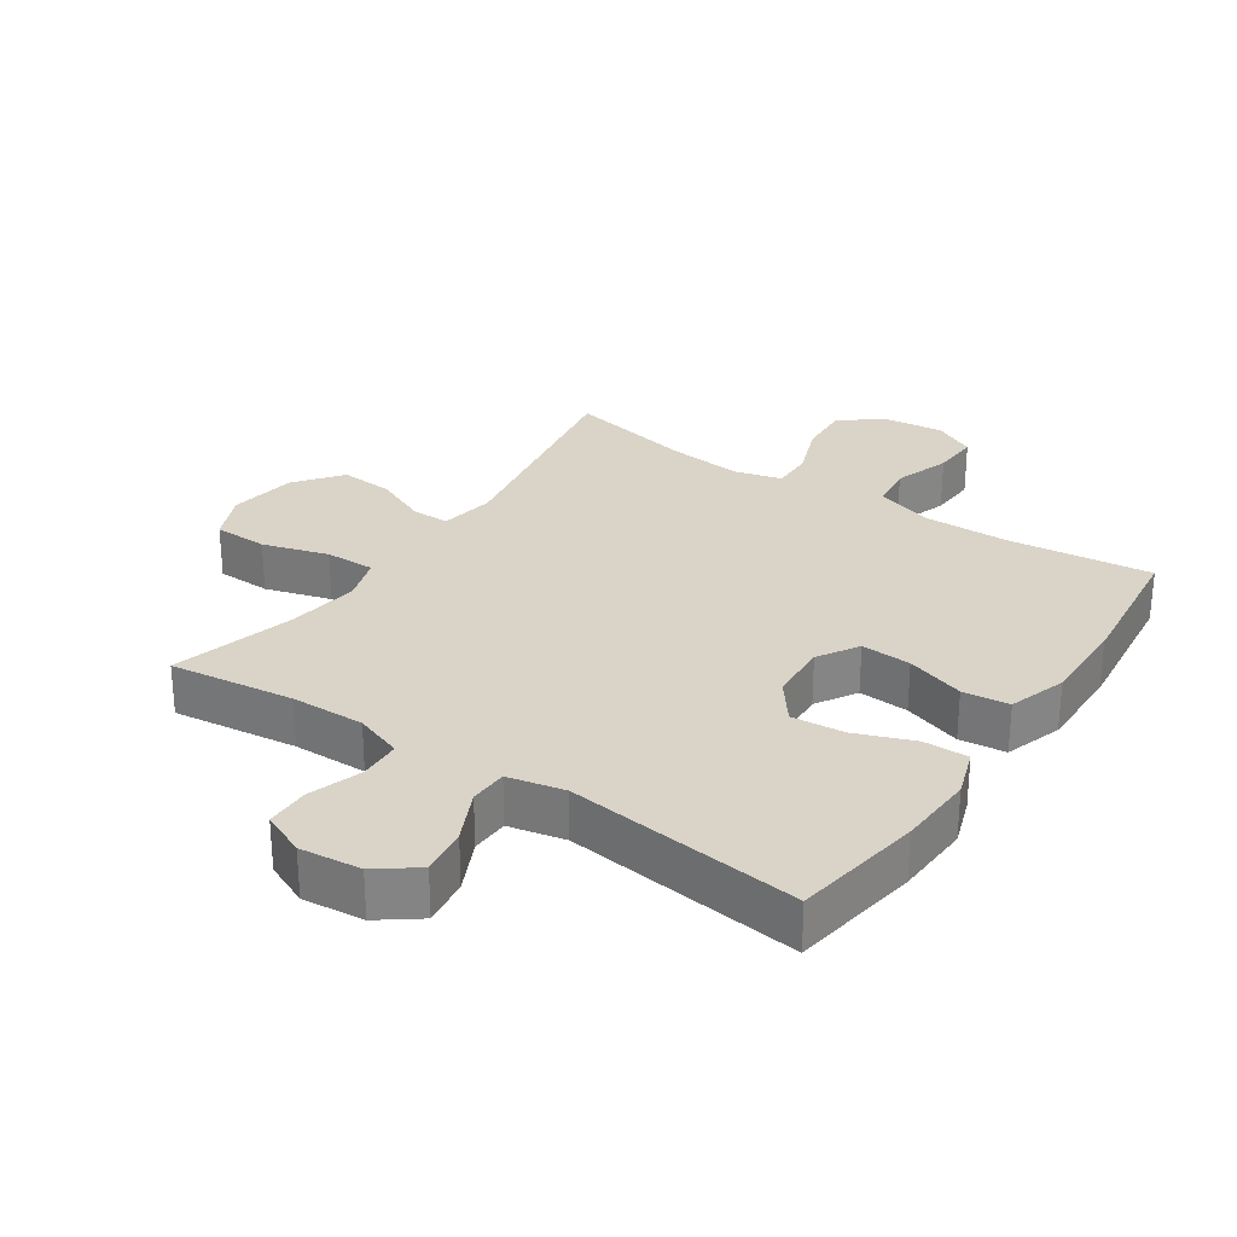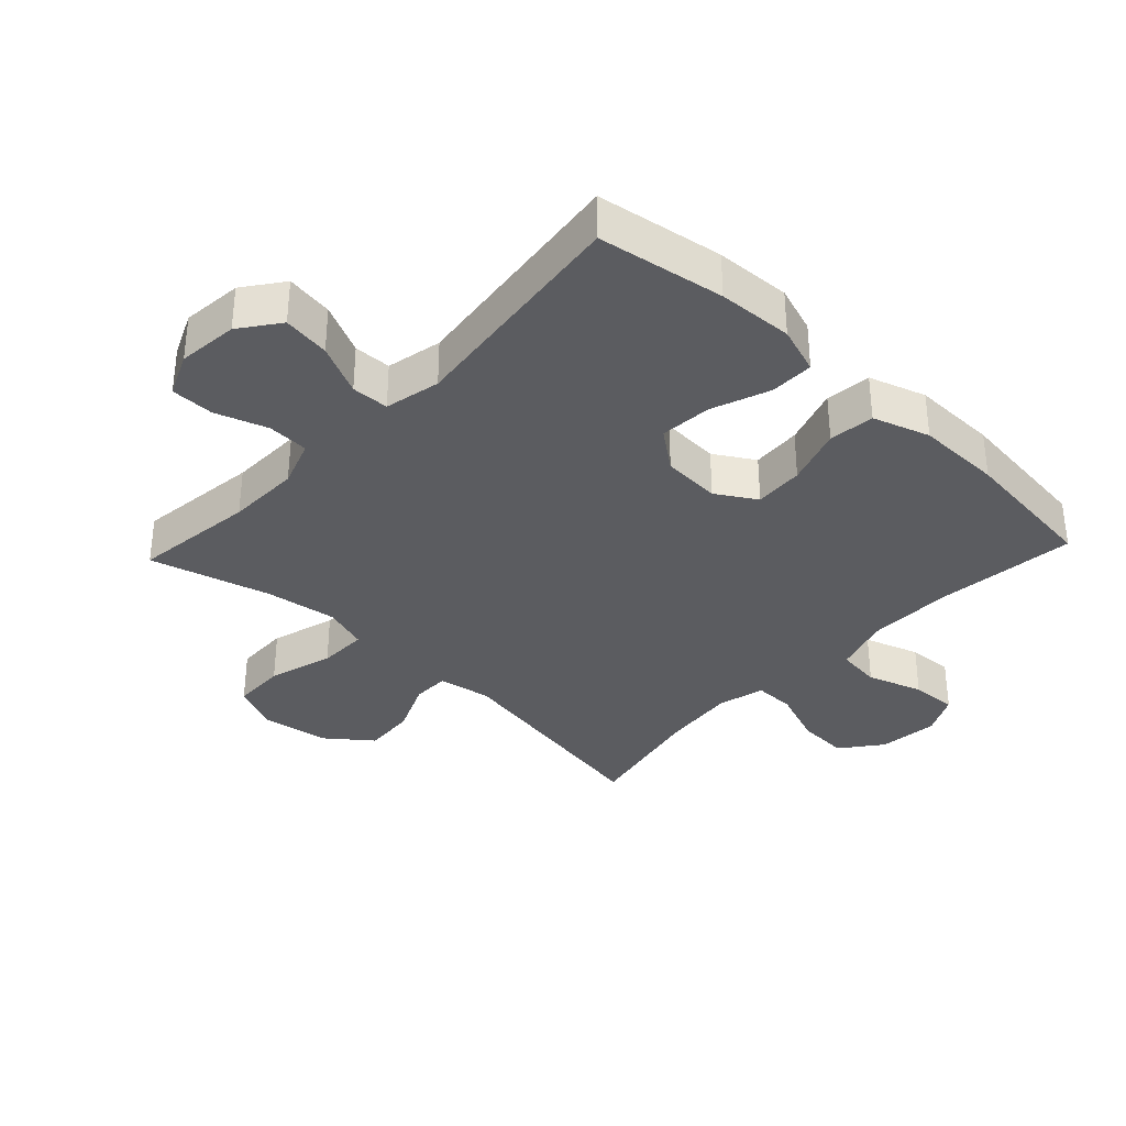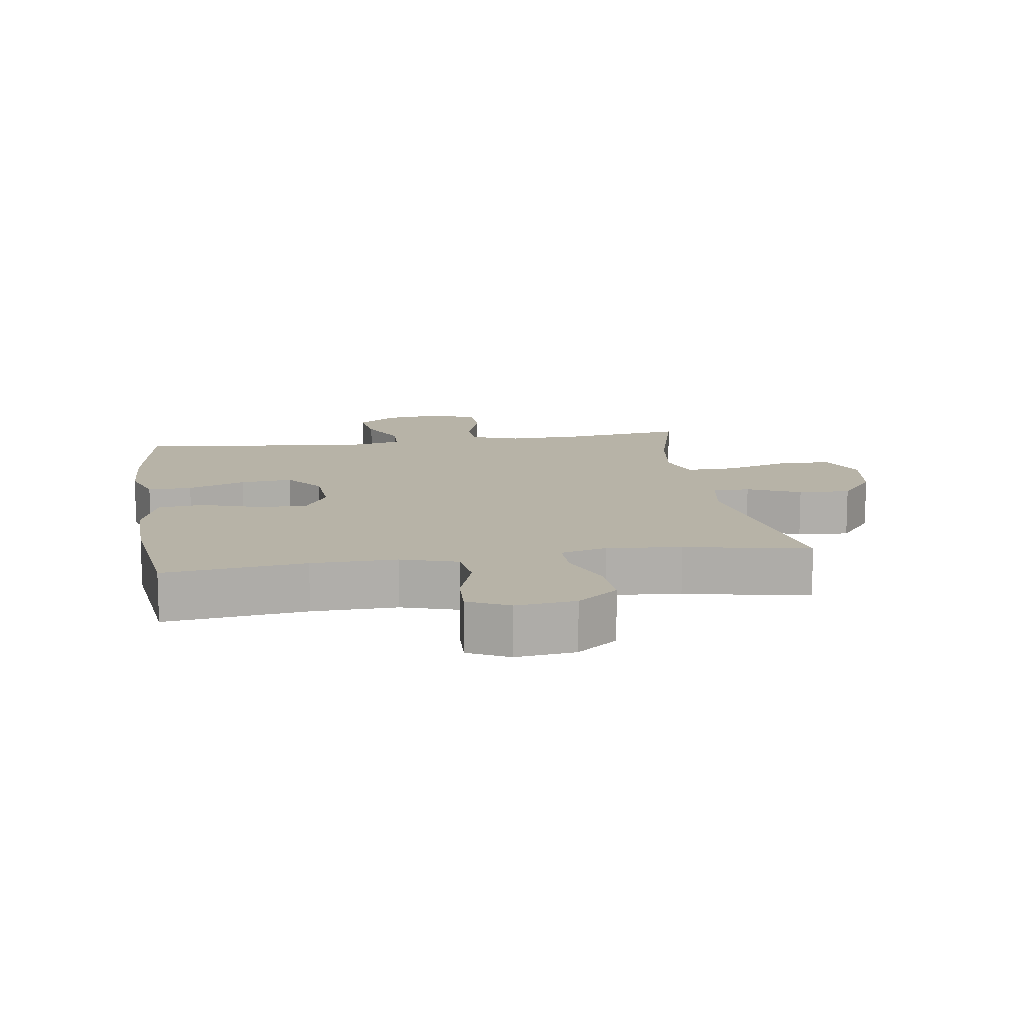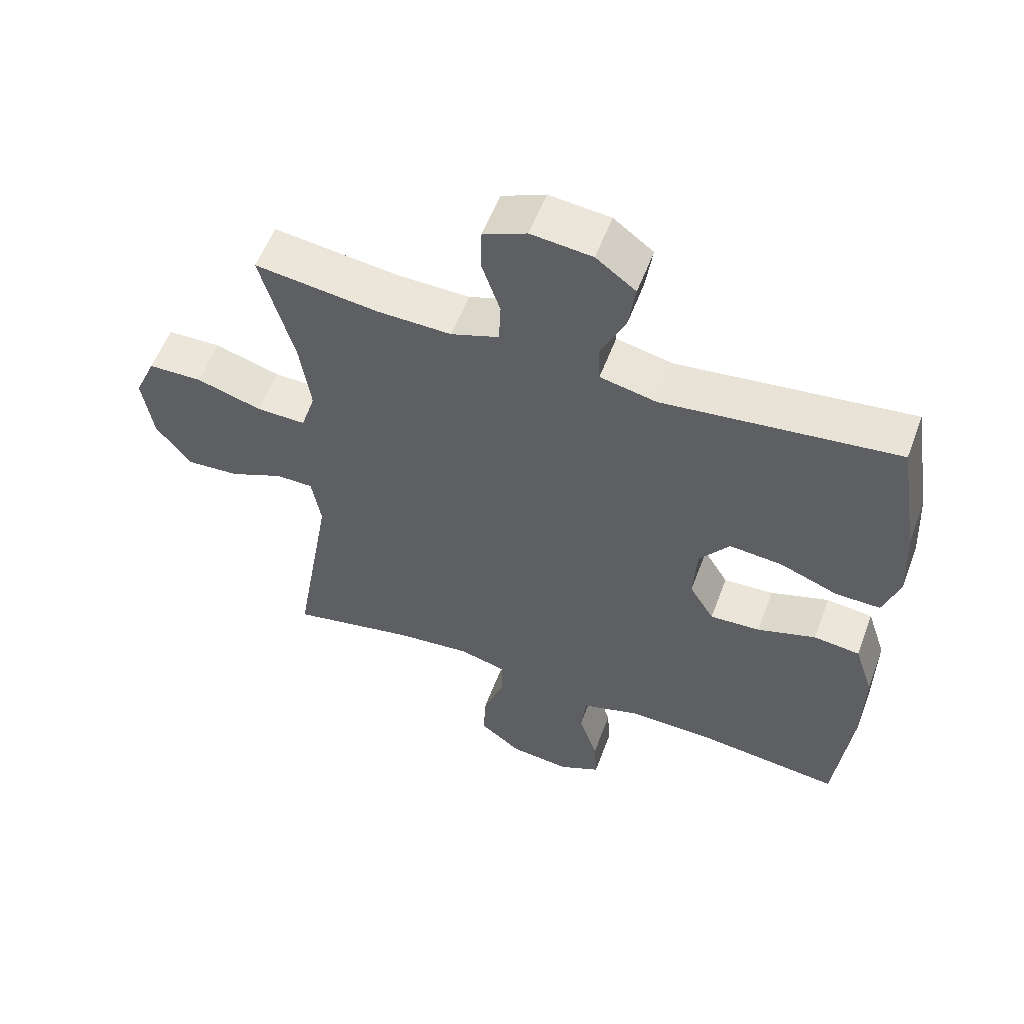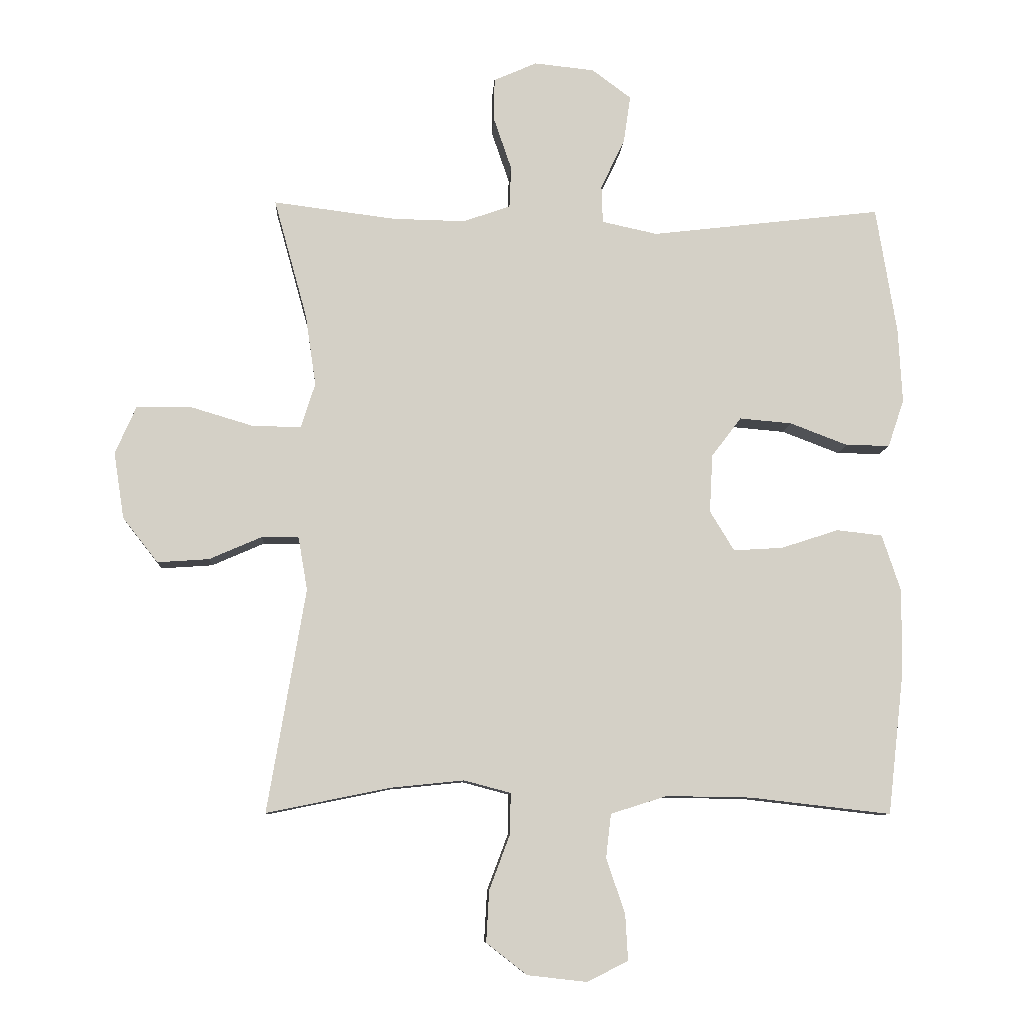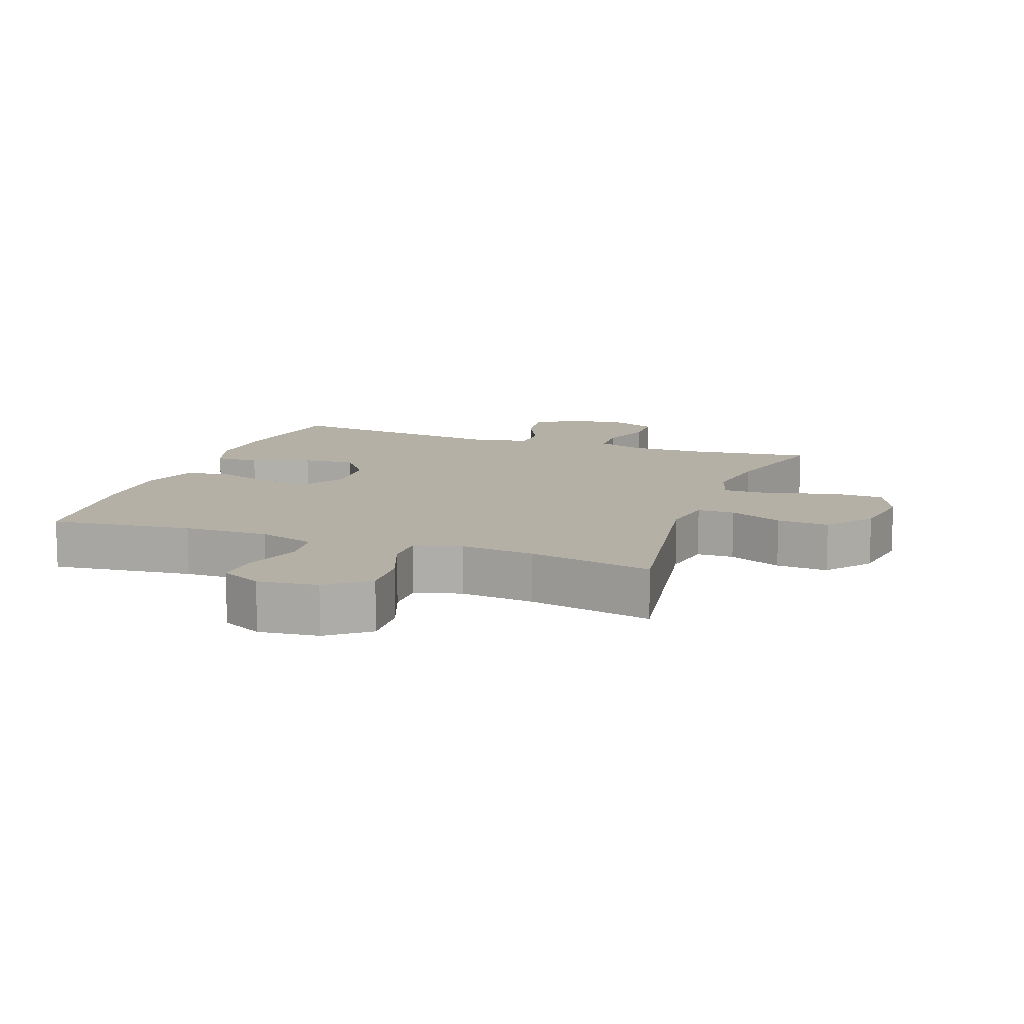
<metadata>
{"format":"obj","ext":"obj","renderer":"f3d","projection":"perspective","resolution":1024,"background":"white","views":[{"elev":28.8,"azim":34.0,"up":"+Y"},{"elev":-35.1,"azim":46.8,"up":"+Y"},{"elev":12.6,"azim":171.1,"up":"+Y"},{"elev":56.3,"azim":20.4,"up":"+Z"},{"elev":-8.9,"azim":-3.2,"up":"+Z"},{"elev":11.7,"azim":-160.1,"up":"+Y"}]}
</metadata>
<code>
o path1052
v -0.4185 0.0375 0.309
v -0.4016 0.0375 0.1951
v -0.4243 0.0375 0.1233
v -0.5026 0.0375 0.1246
v -0.6057 0.0375 0.1554
v -0.6908 0.0375 0.1534
v -0.7243 0.0375 0.07737
v -0.7077 0.0375 -0.02891
v -0.6514 0.0375 -0.1006
v -0.5688 0.0375 -0.09487
v -0.4844 0.0375 -0.05803
v -0.4253 0.0375 -0.05843
v -0.4107 0.0375 -0.1435
v -0.4715 0.0375 -0.5008
v -0.2736 0.0375 -0.4604
v -0.1562 0.0375 -0.4485
v -0.08175 0.0375 -0.4683
v -0.08246 0.0375 -0.5331
v -0.1158 0.0375 -0.6217
v -0.1205 0.0375 -0.704
v -0.05542 0.0375 -0.7544
v 0.03964 0.0375 -0.7651
v 0.1048 0.0375 -0.7325
v 0.1008 0.0375 -0.6591
v 0.07085 0.0375 -0.5712
v 0.07898 0.0375 -0.5011
v 0.169 0.0375 -0.4727
v 0.3046 0.0375 -0.4749
v 0.5302 0.0375 -0.5008
v 0.5561 0.0375 -0.2743
v 0.5579 0.0375 -0.1381
v 0.5279 0.0375 -0.04749
v 0.4549 0.0375 -0.03907
v 0.3627 0.0375 -0.06909
v 0.2838 0.0375 -0.0738
v 0.2449 0.0375 -0.01005
v 0.2501 0.0375 0.08303
v 0.2976 0.0375 0.1457
v 0.3808 0.0375 0.1385
v 0.4732 0.0375 0.1033
v 0.5436 0.0375 0.1022
v 0.5694 0.0375 0.1784
v 0.563 0.0375 0.2986
v 0.5302 0.0375 0.5011
v 0.1608 0.0375 0.4574
v 0.07193 0.0375 0.4766
v 0.06992 0.0375 0.5363
v 0.1082 0.0375 0.6173
v 0.1192 0.0375 0.6928
v 0.05658 0.0375 0.7395
v -0.03985 0.0375 0.7496
v -0.1089 0.0375 0.7192
v -0.1094 0.0375 0.6499
v -0.08105 0.0375 0.5669
v -0.08383 0.0375 0.5007
v -0.1593 0.0375 0.4739
v -0.276 0.0375 0.4763
v -0.4715 0.0375 0.5011
v -0.4185 -0.0375 0.309
v -0.4016 -0.0375 0.1951
v -0.4243 -0.0375 0.1233
v -0.5026 -0.0375 0.1246
v -0.6057 -0.0375 0.1554
v -0.6908 -0.0375 0.1534
v -0.7243 -0.0375 0.07737
v -0.7077 -0.0375 -0.02891
v -0.6514 -0.0375 -0.1006
v -0.5688 -0.0375 -0.09487
v -0.4844 -0.0375 -0.05803
v -0.4253 -0.0375 -0.05843
v -0.4107 -0.0375 -0.1435
v -0.4715 -0.0375 -0.5008
v -0.2736 -0.0375 -0.4604
v -0.1562 -0.0375 -0.4485
v -0.08175 -0.0375 -0.4683
v -0.08246 -0.0375 -0.5331
v -0.1158 -0.0375 -0.6217
v -0.1205 -0.0375 -0.704
v -0.05542 -0.0375 -0.7544
v 0.03964 -0.0375 -0.7651
v 0.1048 -0.0375 -0.7325
v 0.1008 -0.0375 -0.6591
v 0.07085 -0.0375 -0.5712
v 0.07898 -0.0375 -0.5011
v 0.169 -0.0375 -0.4727
v 0.3046 -0.0375 -0.4749
v 0.5302 -0.0375 -0.5008
v 0.5561 -0.0375 -0.2743
v 0.5579 -0.0375 -0.1381
v 0.5279 -0.0375 -0.04749
v 0.4549 -0.0375 -0.03907
v 0.3627 -0.0375 -0.06909
v 0.2838 -0.0375 -0.0738
v 0.2449 -0.0375 -0.01005
v 0.2501 -0.0375 0.08303
v 0.2976 -0.0375 0.1457
v 0.3808 -0.0375 0.1385
v 0.4732 -0.0375 0.1033
v 0.5436 -0.0375 0.1022
v 0.5694 -0.0375 0.1784
v 0.563 -0.0375 0.2986
v 0.5302 -0.0375 0.5011
v 0.1608 -0.0375 0.4574
v 0.07193 -0.0375 0.4766
v 0.06992 -0.0375 0.5363
v 0.1082 -0.0375 0.6173
v 0.1192 -0.0375 0.6928
v 0.05658 -0.0375 0.7395
v -0.03985 -0.0375 0.7496
v -0.1089 -0.0375 0.7192
v -0.1094 -0.0375 0.6499
v -0.08105 -0.0375 0.5669
v -0.08383 -0.0375 0.5007
v -0.1593 -0.0375 0.4739
v -0.276 -0.0375 0.4763
v -0.4715 -0.0375 0.5011
v -0.6908 0.0375 0.1534
v -0.6908 0.0375 0.1534
v -0.7243 0.0375 0.07737
v -0.7077 0.0375 -0.02891
v -0.6514 0.0375 -0.1006
v -0.6057 0.0375 0.1554
v -0.5688 0.0375 -0.09487
v -0.5026 0.0375 0.1246
v -0.4844 0.0375 -0.05803
v -0.4243 0.0375 0.1233
v -0.4243 0.0375 0.1233
v -0.4253 0.0375 -0.05843
v -0.4253 0.0375 -0.05843
v -0.4715 0.0375 0.5011
v -0.4715 0.0375 0.5011
v -0.4185 0.0375 0.309
v -0.4107 0.0375 -0.1435
v -0.4715 0.0375 -0.5008
v -0.4715 0.0375 -0.5008
v -0.4016 0.0375 0.1951
v -0.276 0.0375 0.4763
v -0.2736 0.0375 -0.4604
v -0.1593 0.0375 0.4739
v -0.1562 0.0375 -0.4485
v -0.08383 0.0375 0.5007
v -0.08383 0.0375 0.5007
v -0.08175 0.0375 -0.4683
v -0.08175 0.0375 -0.4683
v -0.1158 0.0375 -0.6217
v -0.1205 0.0375 -0.704
v -0.05542 0.0375 -0.7544
v -0.08246 0.0375 -0.5331
v -0.1089 0.0375 0.7192
v -0.1089 0.0375 0.7192
v -0.1094 0.0375 0.6499
v -0.08105 0.0375 0.5669
v -0.03985 0.0375 0.7496
v 0.03964 0.0375 -0.7651
v 0.05658 0.0375 0.7395
v 0.1048 0.0375 -0.7325
v 0.1048 0.0375 -0.7325
v 0.1192 0.0375 0.6928
v 0.1192 0.0375 0.6928
v 0.1082 0.0375 0.6173
v 0.06992 0.0375 0.5363
v 0.07193 0.0375 0.4766
v 0.07193 0.0375 0.4766
v 0.07085 0.0375 -0.5712
v 0.07898 0.0375 -0.5011
v 0.07898 0.0375 -0.5011
v 0.1008 0.0375 -0.6591
v 0.1608 0.0375 0.4574
v 0.169 0.0375 -0.4727
v 0.2449 0.0375 -0.01005
v 0.2501 0.0375 0.08303
v 0.3046 0.0375 -0.4749
v 0.2838 0.0375 -0.0738
v 0.2838 0.0375 -0.0738
v 0.2976 0.0375 0.1457
v 0.3627 0.0375 -0.06909
v 0.3808 0.0375 0.1385
v 0.4549 0.0375 -0.03907
v 0.4732 0.0375 0.1033
v 0.5302 0.0375 0.5011
v 0.5302 0.0375 0.5011
v 0.5279 0.0375 -0.04749
v 0.5279 0.0375 -0.04749
v 0.5436 0.0375 0.1022
v 0.5436 0.0375 0.1022
v 0.5302 0.0375 -0.5008
v 0.5302 0.0375 -0.5008
v 0.5579 0.0375 -0.1381
v 0.5561 0.0375 -0.2743
v 0.5694 0.0375 0.1784
v 0.563 0.0375 0.2986
v -0.6908 -0.0375 0.1534
v -0.6908 -0.0375 0.1534
v -0.7243 -0.0375 0.07737
v -0.7077 -0.0375 -0.02891
v -0.6514 -0.0375 -0.1006
v -0.6057 -0.0375 0.1554
v -0.5688 -0.0375 -0.09487
v -0.5026 -0.0375 0.1246
v -0.4844 -0.0375 -0.05803
v -0.4243 -0.0375 0.1233
v -0.4243 -0.0375 0.1233
v -0.4253 -0.0375 -0.05843
v -0.4253 -0.0375 -0.05843
v -0.4715 -0.0375 0.5011
v -0.4715 -0.0375 0.5011
v -0.4185 -0.0375 0.309
v -0.4107 -0.0375 -0.1435
v -0.4715 -0.0375 -0.5008
v -0.4715 -0.0375 -0.5008
v -0.4016 -0.0375 0.1951
v -0.276 -0.0375 0.4763
v -0.2736 -0.0375 -0.4604
v -0.1593 -0.0375 0.4739
v -0.1562 -0.0375 -0.4485
v -0.08383 -0.0375 0.5007
v -0.08383 -0.0375 0.5007
v -0.08175 -0.0375 -0.4683
v -0.08175 -0.0375 -0.4683
v -0.1158 -0.0375 -0.6217
v -0.1205 -0.0375 -0.704
v -0.05542 -0.0375 -0.7544
v -0.08246 -0.0375 -0.5331
v -0.1089 -0.0375 0.7192
v -0.1089 -0.0375 0.7192
v -0.1094 -0.0375 0.6499
v -0.08105 -0.0375 0.5669
v -0.03985 -0.0375 0.7496
v 0.03964 -0.0375 -0.7651
v 0.05658 -0.0375 0.7395
v 0.1048 -0.0375 -0.7325
v 0.1048 -0.0375 -0.7325
v 0.1192 -0.0375 0.6928
v 0.1192 -0.0375 0.6928
v 0.1082 -0.0375 0.6173
v 0.06992 -0.0375 0.5363
v 0.07193 -0.0375 0.4766
v 0.07193 -0.0375 0.4766
v 0.07085 -0.0375 -0.5712
v 0.07898 -0.0375 -0.5011
v 0.07898 -0.0375 -0.5011
v 0.1008 -0.0375 -0.6591
v 0.1608 -0.0375 0.4574
v 0.169 -0.0375 -0.4727
v 0.2449 -0.0375 -0.01005
v 0.2501 -0.0375 0.08303
v 0.3046 -0.0375 -0.4749
v 0.2838 -0.0375 -0.0738
v 0.2838 -0.0375 -0.0738
v 0.2976 -0.0375 0.1457
v 0.3627 -0.0375 -0.06909
v 0.3808 -0.0375 0.1385
v 0.4549 -0.0375 -0.03907
v 0.4732 -0.0375 0.1033
v 0.5302 -0.0375 0.5011
v 0.5302 -0.0375 0.5011
v 0.5279 -0.0375 -0.04749
v 0.5279 -0.0375 -0.04749
v 0.5436 -0.0375 0.1022
v 0.5436 -0.0375 0.1022
v 0.5302 -0.0375 -0.5008
v 0.5302 -0.0375 -0.5008
v 0.5579 -0.0375 -0.1381
v 0.5561 -0.0375 -0.2743
v 0.5694 -0.0375 0.1784
v 0.563 -0.0375 0.2986
f 222 242 220
f 200 199 198
f 237 216 214
f 251 263 253
f 248 245 218
f 246 243 237
f 203 201 200
f 246 237 214
f 222 220 221
f 227 235 226
f 253 263 257
f 226 230 228
f 243 250 266
f 218 245 215
f 226 228 224
f 230 226 235
f 213 208 209
f 264 247 261
f 247 248 244
f 245 201 203
f 198 197 195
f 195 197 194
f 207 214 212
f 240 223 239
f 235 227 236
f 259 265 254
f 243 266 255
f 211 214 207
f 250 243 246
f 264 251 247
f 236 216 237
f 215 245 208
f 266 252 265
f 233 230 235
f 247 251 248
f 236 227 216
f 208 245 203
f 194 197 192
f 246 201 245
f 199 197 198
f 252 266 250
f 223 240 218
f 263 251 264
f 198 195 196
f 244 218 240
f 201 246 211
f 220 239 223
f 200 201 199
f 246 214 211
f 207 212 205
f 222 229 242
f 254 265 252
f 242 229 231
f 244 248 218
f 215 208 213
f 239 220 242
f 118 7 65 193
f 7 8 66 65
f 8 9 67 66
f 5 6 64 63
f 9 10 68 67
f 4 5 63 62
f 10 11 69 68
f 127 4 62 202
f 11 129 204 69
f 131 1 59 206
f 13 135 210 71
f 12 13 71 70
f 2 3 61 60
f 1 2 60 59
f 57 58 116 115
f 14 15 73 72
f 56 57 115 114
f 15 16 74 73
f 142 56 114 217
f 16 144 219 74
f 19 20 78 77
f 20 21 79 78
f 18 19 77 76
f 150 53 111 225
f 53 54 112 111
f 51 52 110 109
f 54 55 113 112
f 17 18 76 75
f 21 22 80 79
f 50 51 109 108
f 22 157 232 80
f 159 50 108 234
f 48 49 107 106
f 47 48 106 105
f 163 47 105 238
f 25 166 241 83
f 24 25 83 82
f 23 24 82 81
f 45 46 104 103
f 26 27 85 84
f 36 37 95 94
f 27 28 86 85
f 174 36 94 249
f 37 38 96 95
f 34 35 93 92
f 38 39 97 96
f 33 34 92 91
f 39 40 98 97
f 181 45 103 256
f 183 33 91 258
f 40 185 260 98
f 28 187 262 86
f 31 32 90 89
f 30 31 89 88
f 29 30 88 87
f 41 42 100 99
f 43 44 102 101
f 42 43 101 100
f 147 145 167
f 125 123 124
f 162 139 141
f 176 178 188
f 173 143 170
f 171 162 168
f 128 125 126
f 171 139 162
f 147 146 145
f 152 151 160
f 178 182 188
f 151 153 155
f 168 191 175
f 143 140 170
f 151 149 153
f 155 160 151
f 138 134 133
f 189 186 172
f 172 169 173
f 170 128 126
f 123 120 122
f 120 119 122
f 132 137 139
f 165 164 148
f 160 161 152
f 184 179 190
f 168 180 191
f 136 132 139
f 175 171 168
f 189 172 176
f 161 162 141
f 140 133 170
f 191 190 177
f 158 160 155
f 172 173 176
f 161 141 152
f 133 128 170
f 119 117 122
f 171 170 126
f 124 123 122
f 177 175 191
f 148 143 165
f 188 189 176
f 123 121 120
f 169 165 143
f 126 136 171
f 145 148 164
f 125 124 126
f 171 136 139
f 132 130 137
f 147 167 154
f 179 177 190
f 167 156 154
f 169 143 173
f 140 138 133
f 164 167 145

</code>
